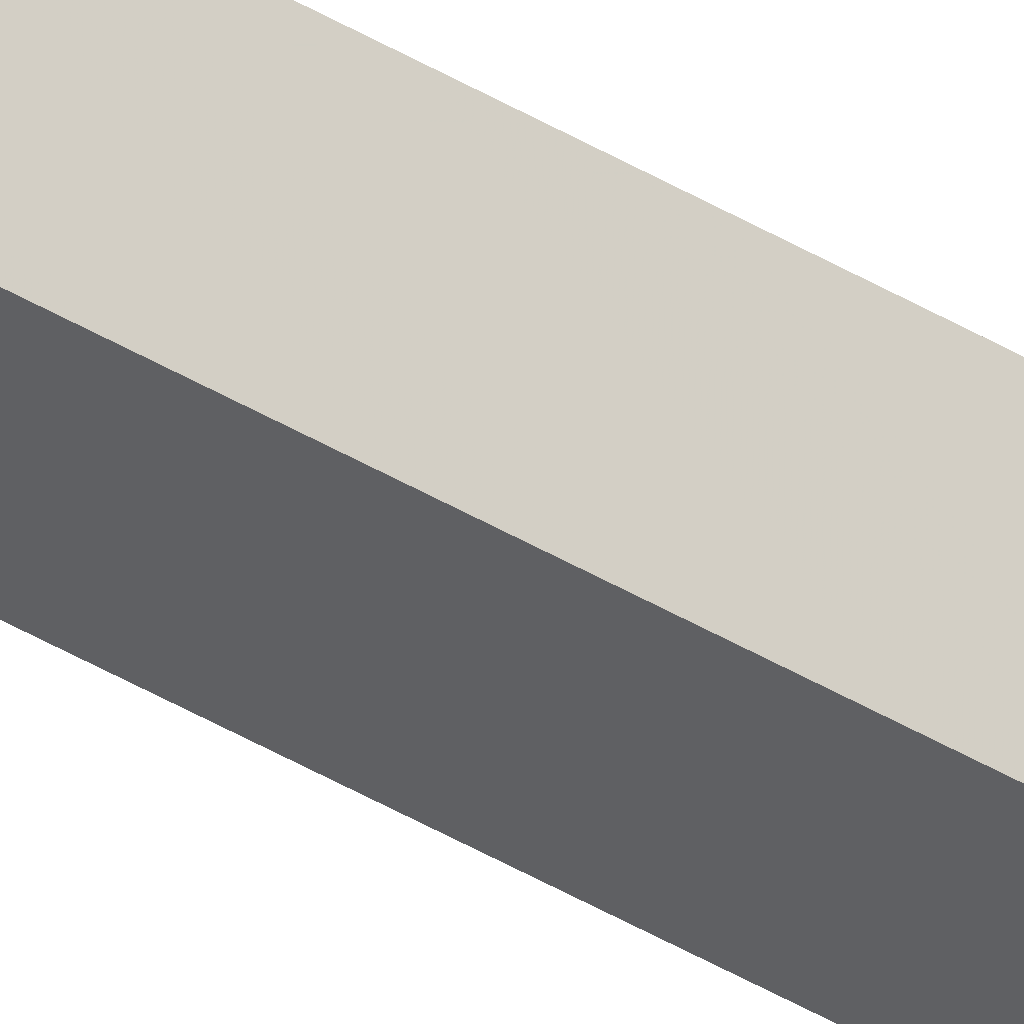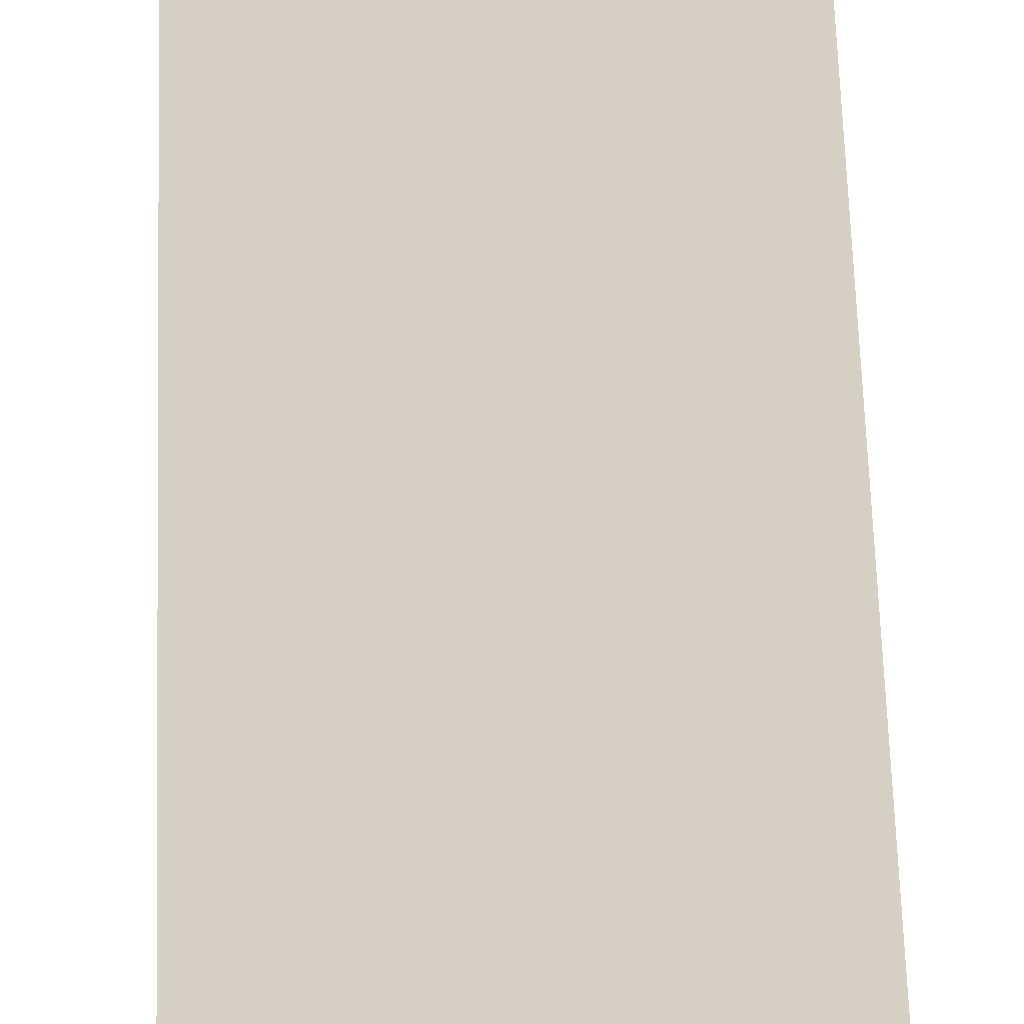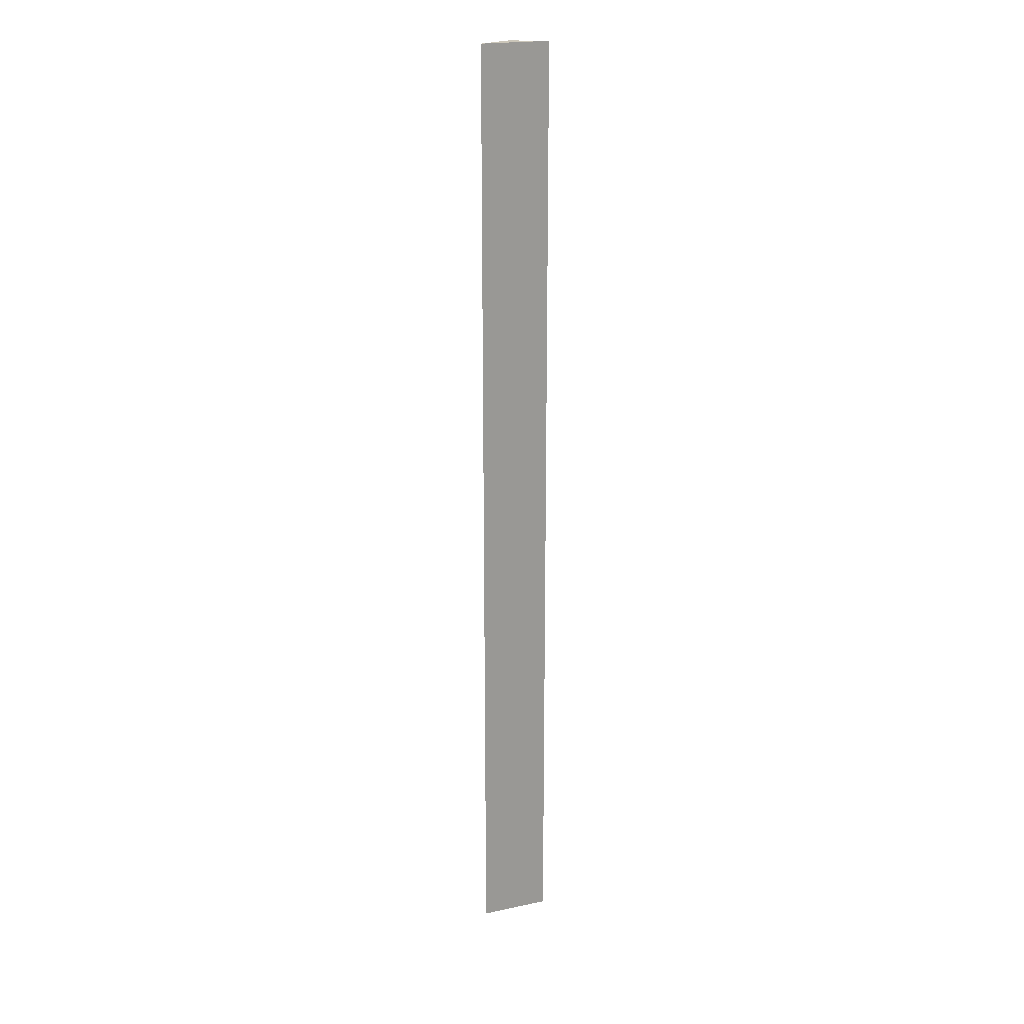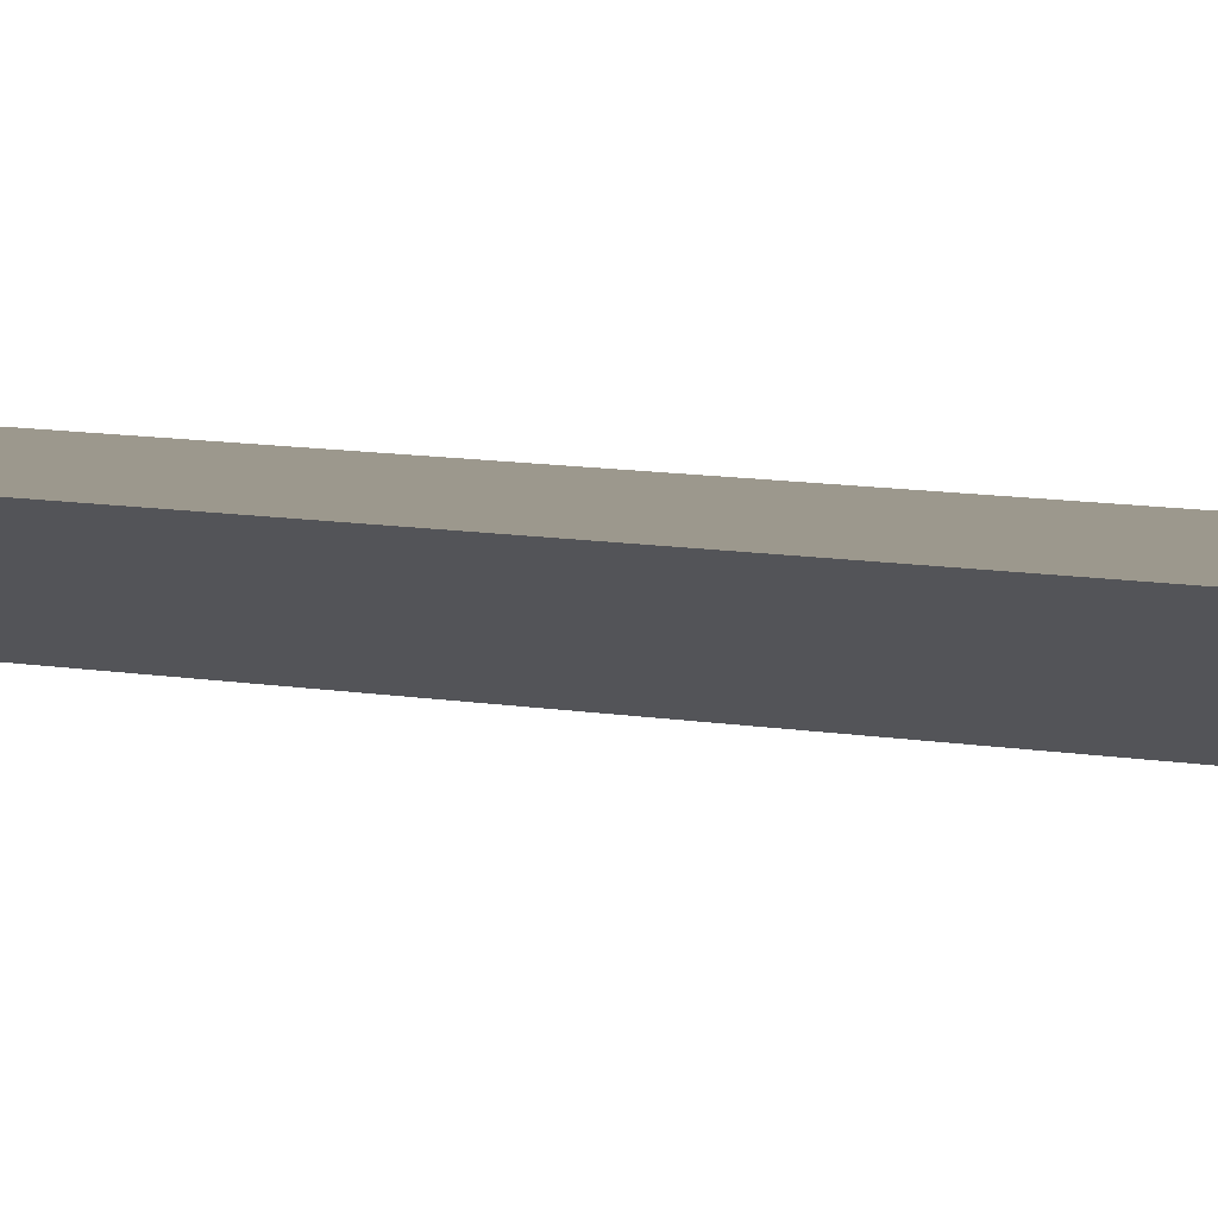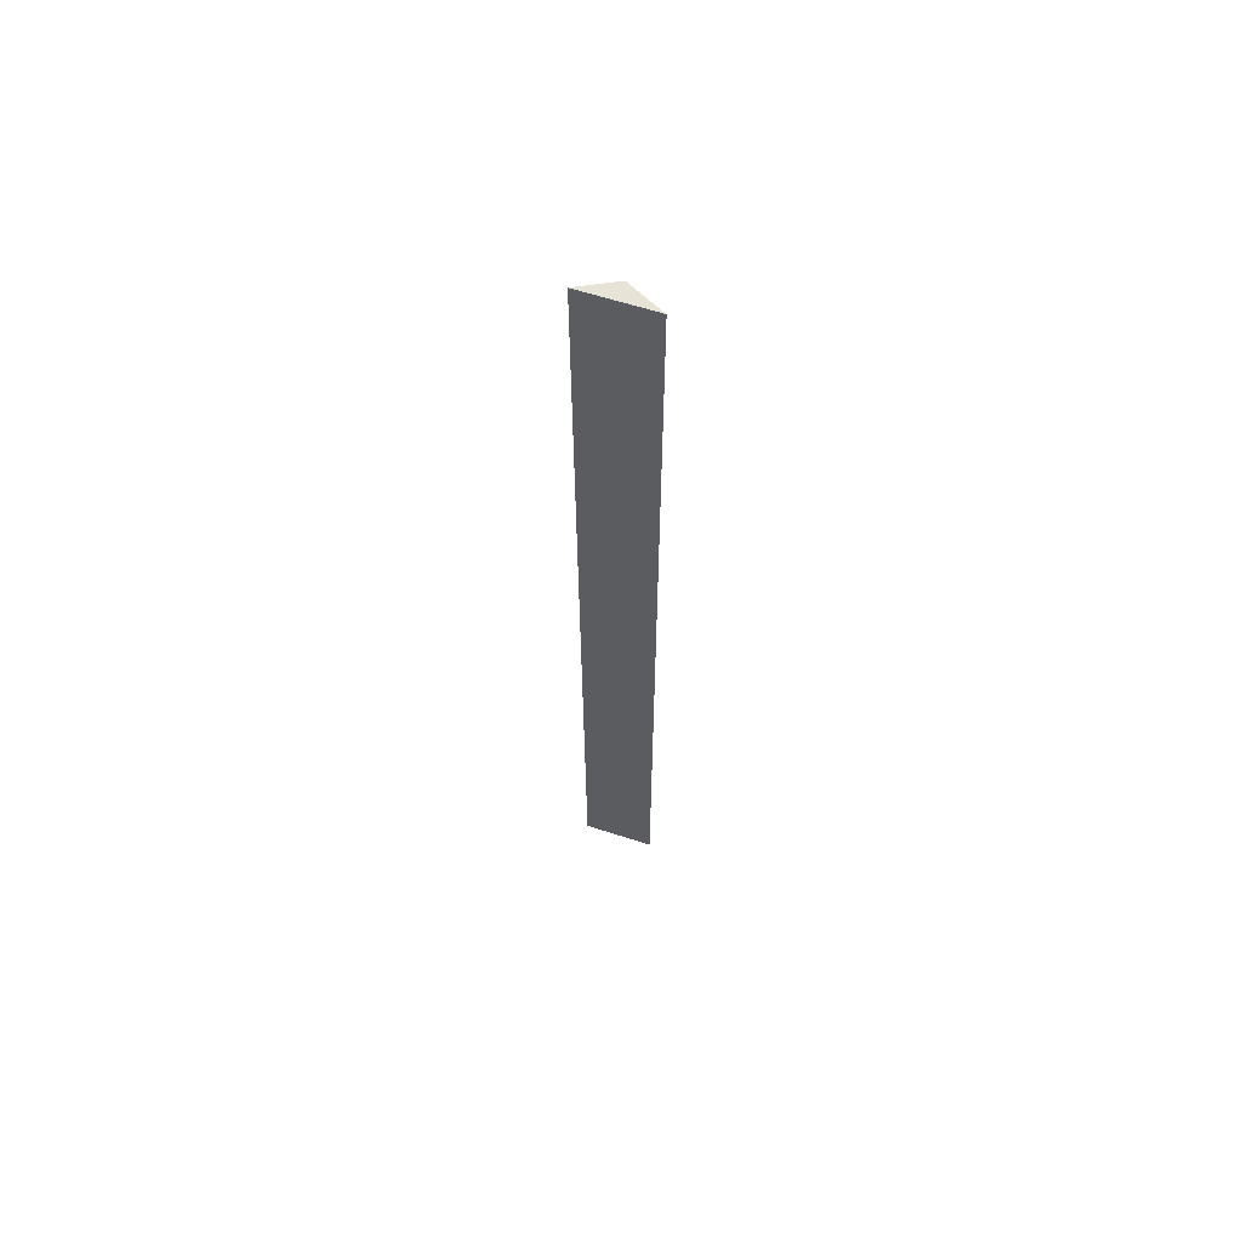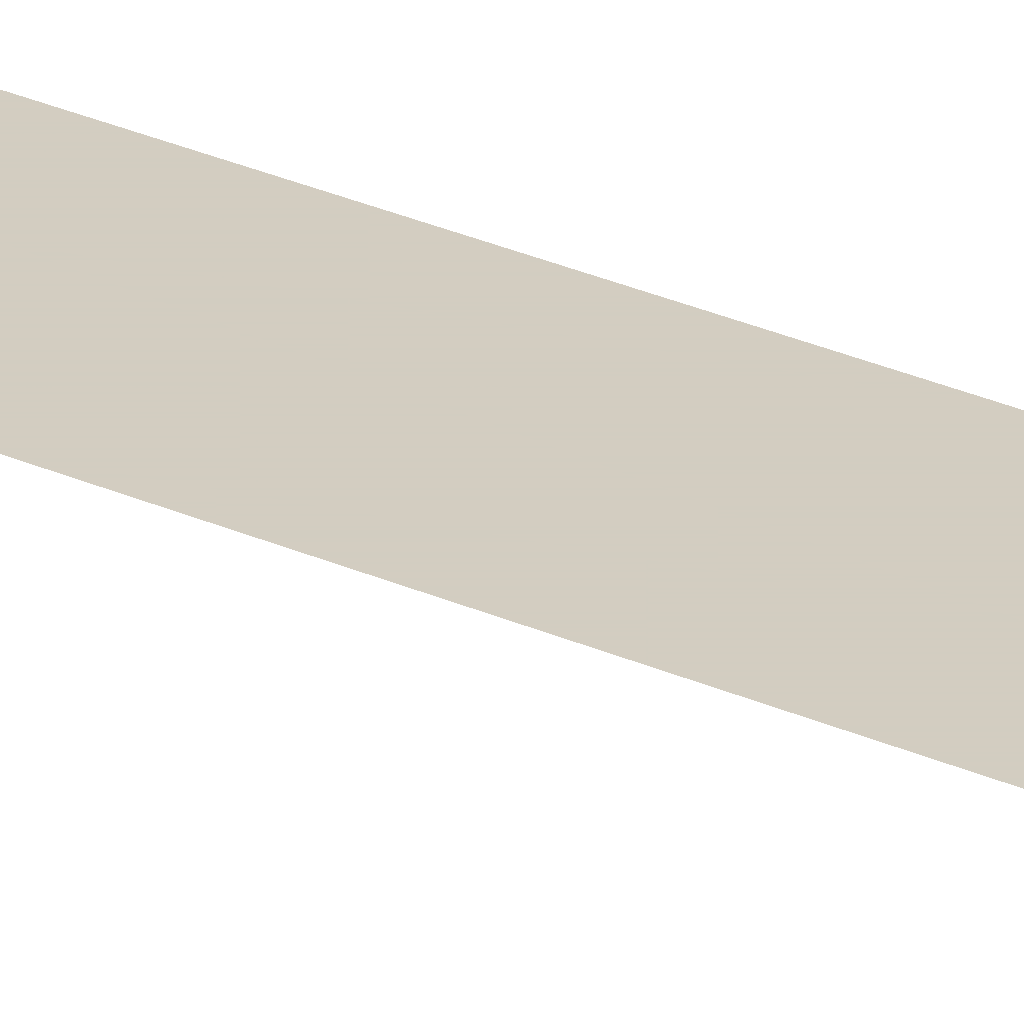
<metadata>
{"format":"obj","ext":"obj","renderer":"f3d","projection":"perspective","resolution":1024,"background":"white","views":[{"elev":-74.8,"azim":63.3,"up":"+Z"},{"elev":26.0,"azim":179.1,"up":"+Z"},{"elev":20.9,"azim":-20.8,"up":"+Y"},{"elev":3.1,"azim":-34.6,"up":"+Z"},{"elev":62.7,"azim":18.1,"up":"+Y"},{"elev":24.8,"azim":-52.4,"up":"+Z"}]}
</metadata>
<code>
v -0.01695 -0.2163 -0.2145
v -0.01238 -0.2163 -0.2167
v 0.01695 -0.2163 -0.2145
v -0.01695 0.2534 -0.2145
v 0 -0.2163 -0.2229
v -0.01238 0.2534 -0.2167
v 0.01238 -0.2163 -0.2167
v 0.01695 0.2534 -0.2145
v 0 0.2534 -0.2229
v 0.01238 0.2534 -0.2167
f 5 10 7
f 3 7 10
f 5 9 10
f 4 9 6
f 4 10 9
f 4 8 10
f 3 10 8
f 2 9 5
f 1 7 3
f 1 6 2
f 1 4 6
f 1 8 4
f 1 3 8
f 1 5 7
f 1 2 5
f 2 6 9

</code>
